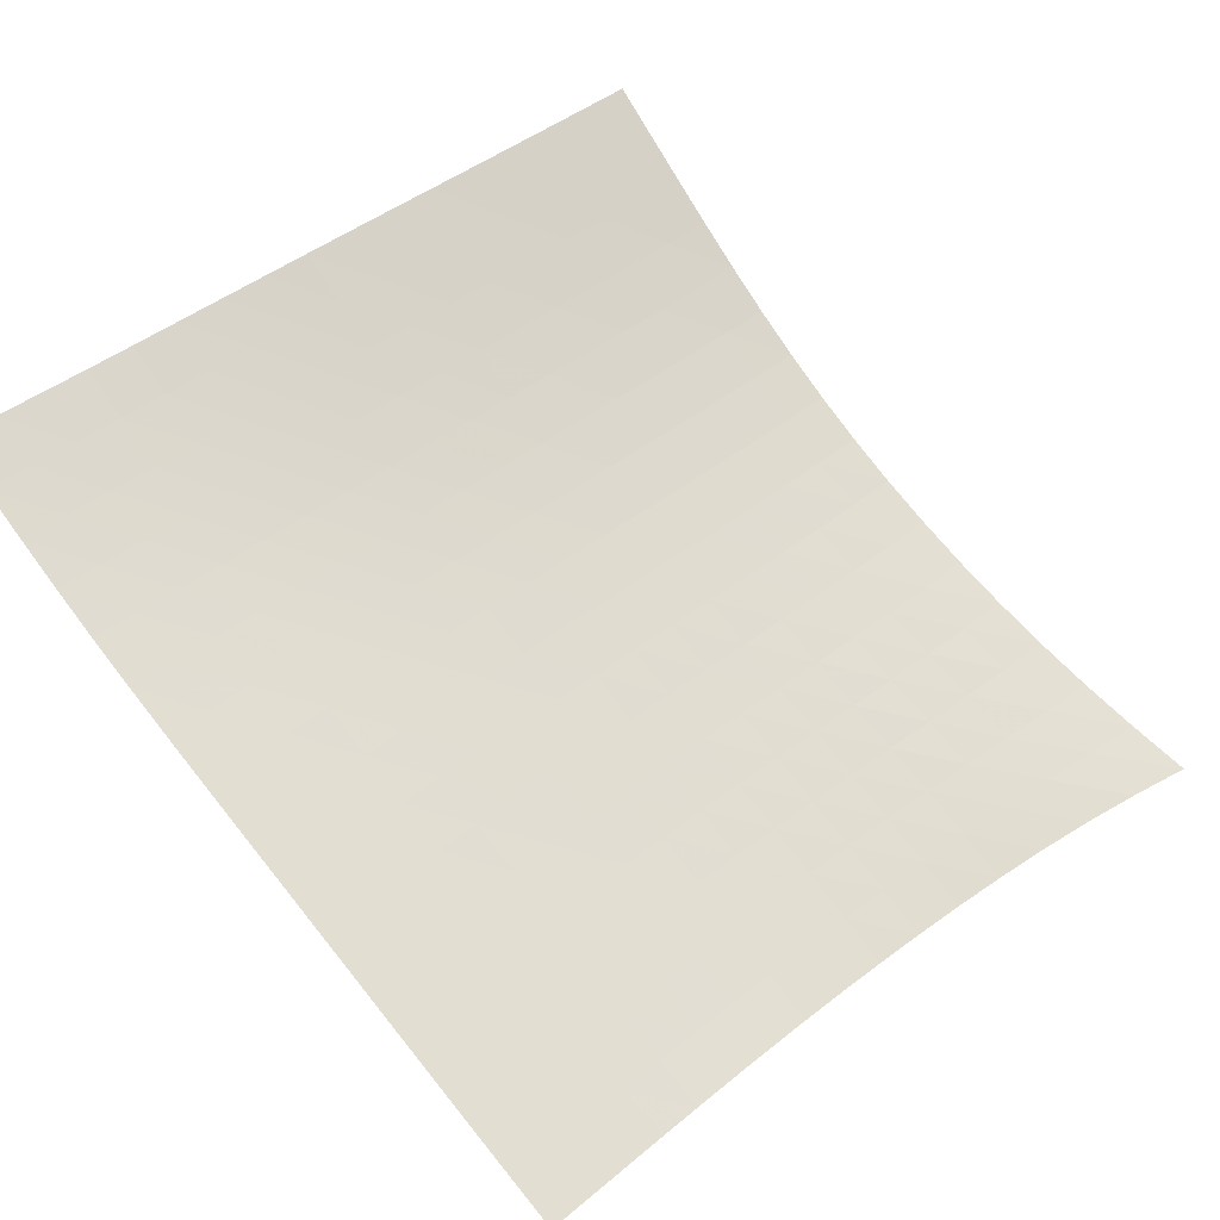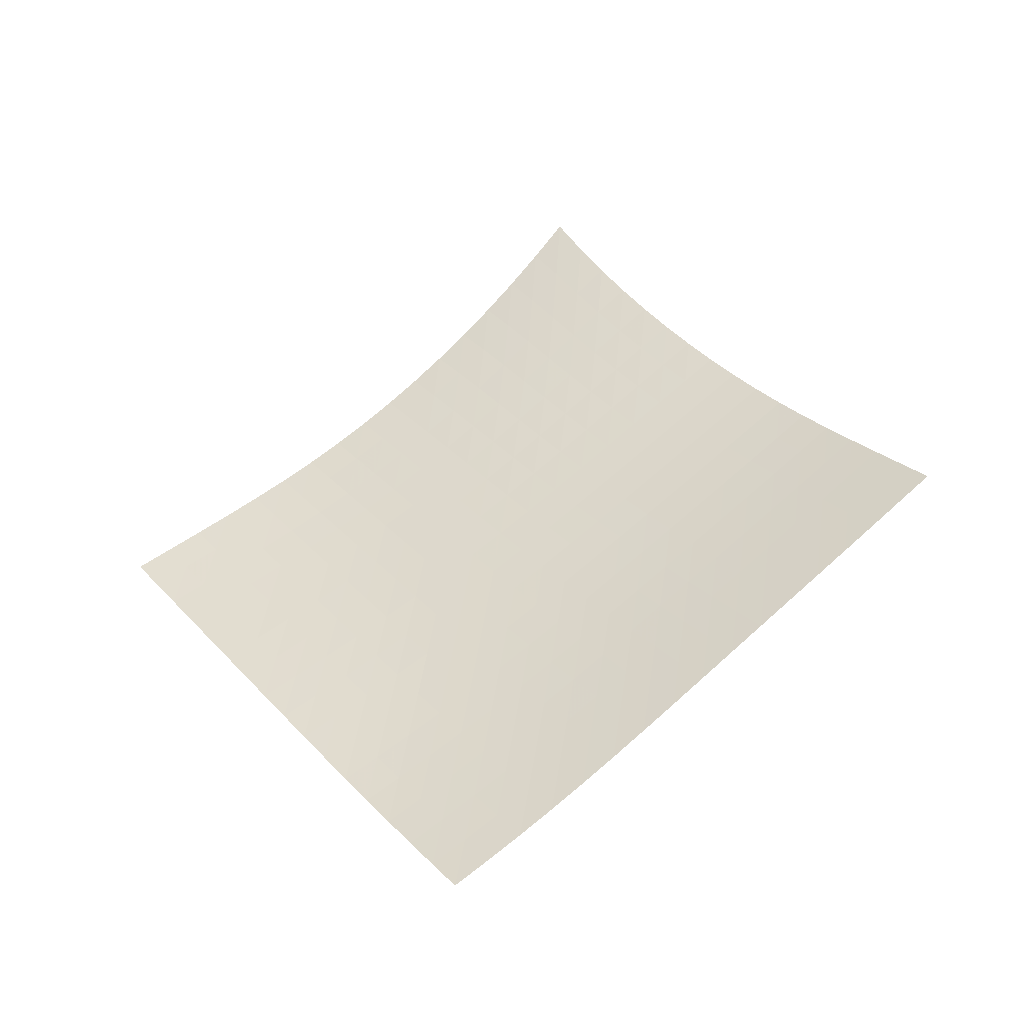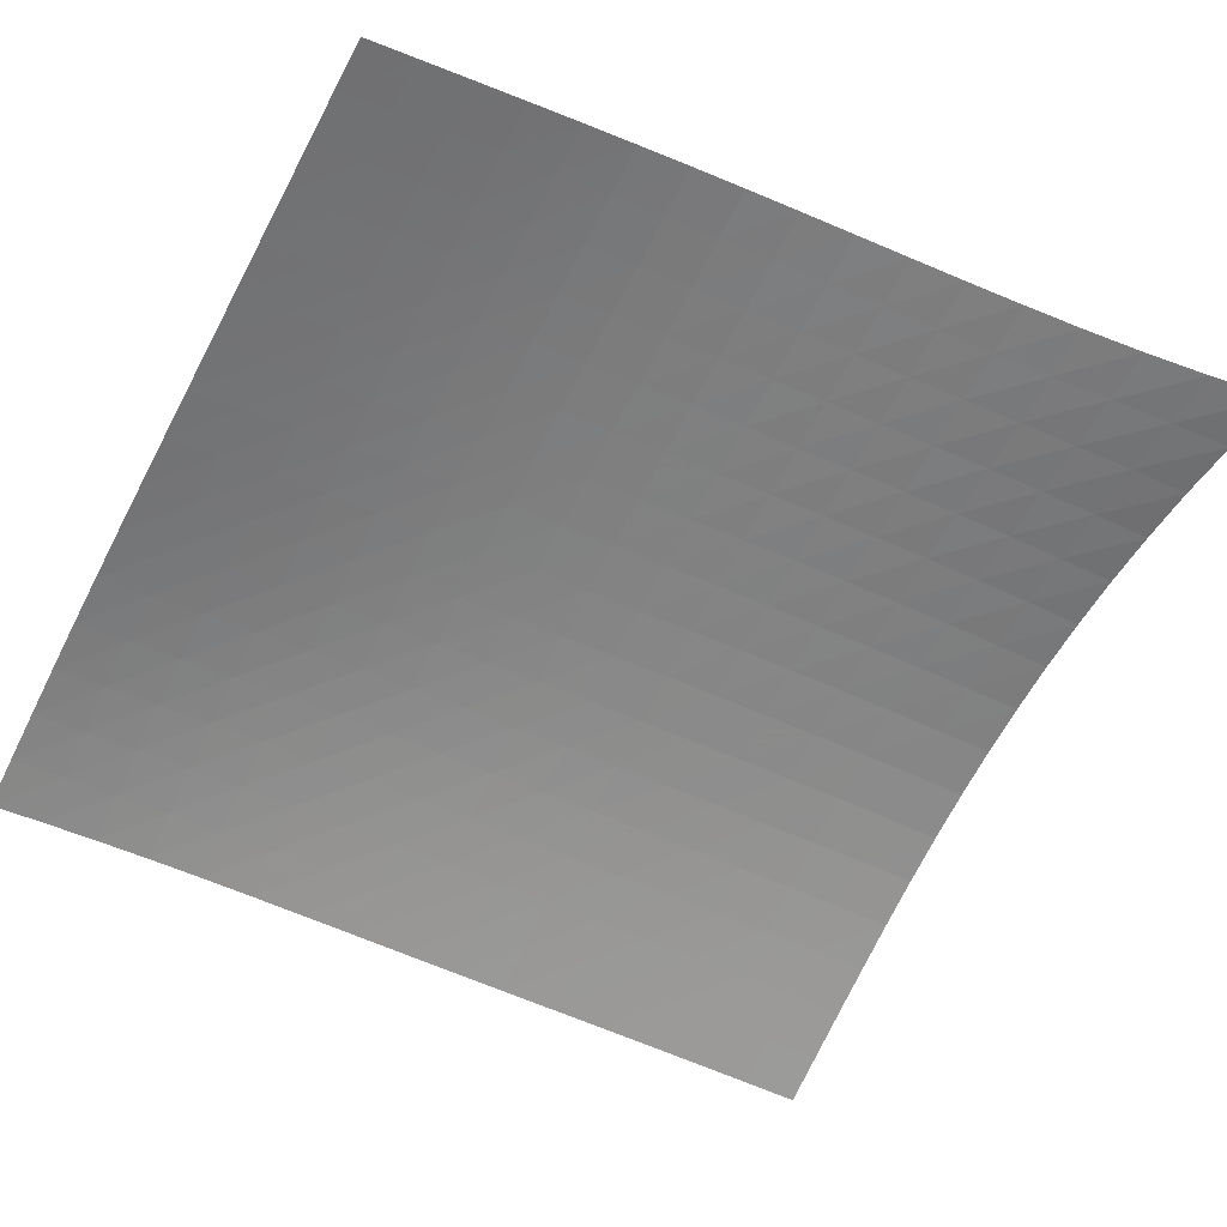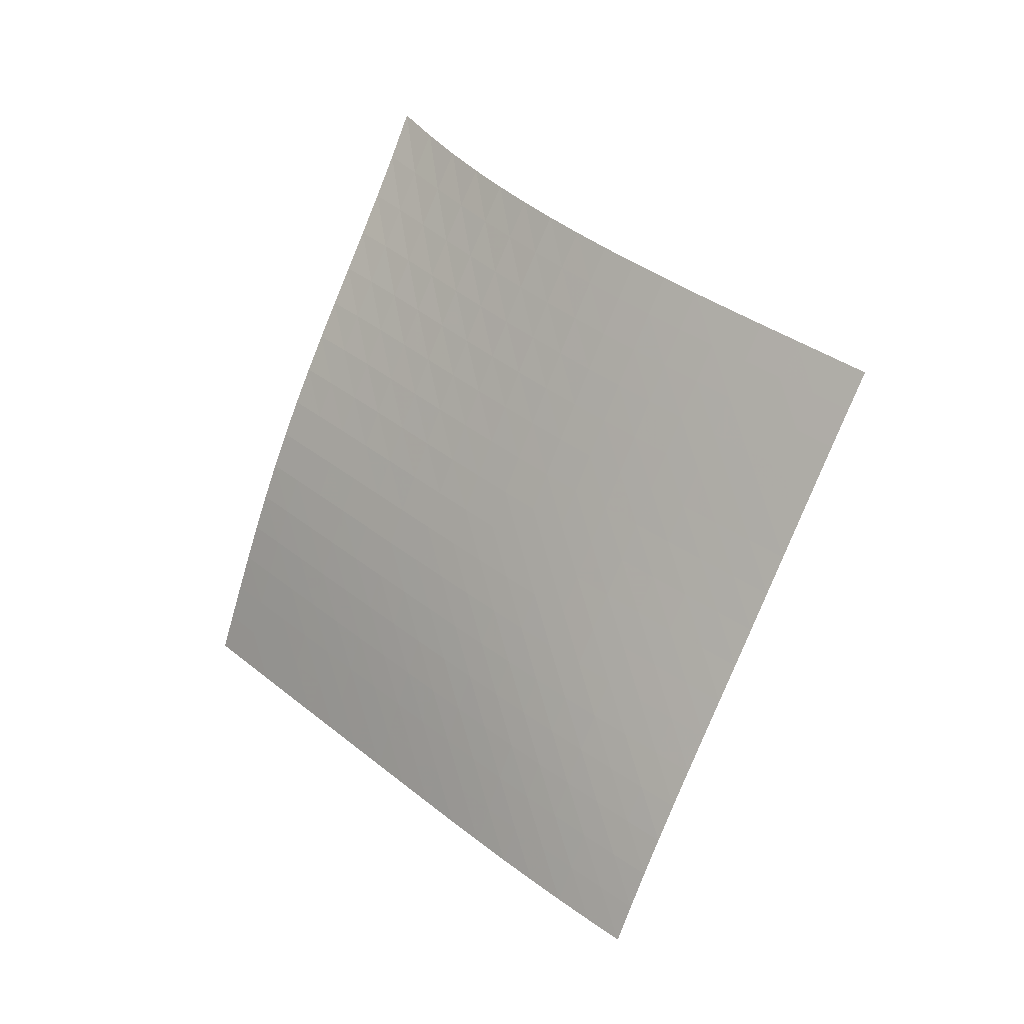
<metadata>
{"format":"obj","ext":"obj","renderer":"f3d","projection":"perspective","resolution":1024,"background":"white","views":[{"elev":-73.5,"azim":85.8,"up":"+Z"},{"elev":-20.3,"azim":153.6,"up":"+Y"},{"elev":-11.2,"azim":117.7,"up":"+Z"},{"elev":-30.6,"azim":-4.8,"up":"+Y"}]}
</metadata>
<code>
v -6.5 -0.005629 6.5
v 2.657 -9.251 10.33
v -10.33 -9.251 -2.657
v -1.38 -17.93 1.38
v -10.16 -8.778 -2.019
v -9.986 -8.304 -1.381
v -9.811 -7.828 -0.7465
v -9.63 -7.345 -0.1179
v -9.438 -6.853 0.501
v -9.233 -6.348 1.107
v -9.013 -5.827 1.697
v -8.777 -5.288 2.271
v -8.526 -4.731 2.828
v -8.261 -4.153 3.371
v -7.984 -3.552 3.901
v -7.697 -2.925 4.421
v -7.402 -2.265 4.935
v -7.101 -1.563 5.449
v -6.799 -0.8102 5.968
v -5.968 -0.8102 6.799
v -5.449 -1.563 7.101
v -4.935 -2.265 7.402
v -4.421 -2.925 7.697
v -3.901 -3.552 7.984
v -3.371 -4.153 8.261
v -2.828 -4.731 8.526
v -2.271 -5.288 8.777
v -1.697 -5.827 9.013
v -1.107 -6.348 9.233
v -0.501 -6.853 9.438
v 0.1179 -7.345 9.63
v 0.7465 -7.828 9.811
v 1.381 -8.304 9.986
v 2.019 -8.778 10.16
v 2.395 -9.8 9.789
v 2.133 -10.35 9.247
v 1.872 -10.9 8.702
v 1.613 -11.45 8.155
v 1.354 -12 7.606
v 1.094 -12.55 7.056
v 0.8339 -13.11 6.505
v 0.5718 -13.66 5.955
v 0.3087 -14.21 5.404
v 0.04636 -14.76 4.852
v -0.2129 -15.31 4.295
v -0.4661 -15.85 3.731
v -0.7105 -16.38 3.158
v -0.9443 -16.91 2.574
v -1.167 -17.42 1.981
v -1.981 -17.42 1.167
v -2.574 -16.91 0.9443
v -3.158 -16.38 0.7105
v -3.731 -15.85 0.4661
v -4.295 -15.31 0.2129
v -4.852 -14.76 -0.04636
v -5.404 -14.21 -0.3087
v -5.955 -13.66 -0.5718
v -6.505 -13.11 -0.8339
v -7.056 -12.55 -1.094
v -7.606 -12 -1.354
v -8.155 -11.45 -1.613
v -8.702 -10.9 -1.872
v -9.247 -10.35 -2.133
v -9.789 -9.8 -2.395
v -6.272 -1.485 6.272
v -6.571 -2.173 5.751
v -6.867 -2.84 5.232
v -7.158 -3.481 4.711
v -7.441 -4.098 4.185
v -7.715 -4.694 3.649
v -7.979 -5.27 3.102
v -8.229 -5.828 2.541
v -8.466 -6.367 1.965
v -8.687 -6.89 1.373
v -8.894 -7.397 0.7656
v -9.087 -7.892 0.146
v -9.27 -8.376 -0.4831
v -9.445 -8.853 -1.118
v -9.617 -9.327 -1.756
v -5.751 -2.173 6.571
v -6.047 -2.805 6.047
v -6.338 -3.434 5.523
v -6.622 -4.052 4.997
v -6.9 -4.655 4.465
v -7.17 -5.243 3.924
v -7.431 -5.814 3.372
v -7.68 -6.369 2.807
v -7.916 -6.909 2.229
v -8.138 -7.432 1.635
v -8.346 -7.941 1.027
v -8.54 -8.437 0.4076
v -8.725 -8.923 -0.2215
v -8.902 -9.401 -0.8565
v -9.075 -9.876 -1.494
v -5.232 -2.84 6.867
v -5.523 -3.434 6.338
v -5.808 -4.035 5.808
v -6.087 -4.631 5.276
v -6.359 -5.219 4.738
v -6.624 -5.797 4.192
v -6.881 -6.362 3.636
v -7.128 -6.913 3.068
v -7.363 -7.451 2.487
v -7.585 -7.975 1.893
v -7.794 -8.485 1.285
v -7.99 -8.982 0.6659
v -8.176 -9.469 0.03734
v -8.355 -9.949 -0.5971
v -8.529 -10.43 -1.234
v -4.711 -3.481 7.158
v -4.997 -4.052 6.622
v -5.276 -4.631 6.087
v -5.549 -5.211 5.549
v -5.815 -5.786 5.005
v -6.075 -6.353 4.454
v -6.328 -6.911 3.894
v -6.572 -7.459 3.324
v -6.806 -7.995 2.741
v -7.028 -8.518 2.147
v -7.238 -9.028 1.539
v -7.436 -9.527 0.9209
v -7.624 -10.02 0.2936
v -7.804 -10.5 -0.3396
v -7.981 -10.97 -0.9757
v -4.185 -4.098 7.441
v -4.465 -4.655 6.9
v -4.738 -5.219 6.359
v -5.005 -5.786 5.815
v -5.266 -6.35 5.266
v -5.521 -6.909 4.71
v -5.771 -7.461 4.147
v -6.013 -8.005 3.575
v -6.246 -8.538 2.992
v -6.468 -9.061 2.397
v -6.679 -9.572 1.791
v -6.879 -10.07 1.174
v -7.069 -10.56 0.5482
v -7.252 -11.05 -0.08343
v -7.43 -11.52 -0.7181
v -3.649 -4.694 7.715
v -3.924 -5.243 7.17
v -4.192 -5.797 6.624
v -4.454 -6.353 6.075
v -4.71 -6.909 5.521
v -4.962 -7.461 4.962
v -5.209 -8.009 4.396
v -5.449 -8.549 3.822
v -5.682 -9.081 3.239
v -5.905 -9.603 2.645
v -6.118 -10.12 2.041
v -6.32 -10.62 1.426
v -6.513 -11.11 0.8022
v -6.698 -11.59 0.1726
v -6.878 -12.07 -0.4603
v -3.102 -5.27 7.979
v -3.372 -5.814 7.431
v -3.636 -6.362 6.881
v -3.894 -6.911 6.328
v -4.147 -7.461 5.771
v -4.396 -8.009 5.209
v -4.641 -8.552 4.641
v -4.881 -9.09 4.066
v -5.114 -9.622 3.484
v -5.339 -10.14 2.892
v -5.554 -10.66 2.289
v -5.759 -11.16 1.677
v -5.955 -11.66 1.056
v -6.143 -12.14 0.4294
v -6.325 -12.63 -0.2014
v -2.541 -5.828 8.229
v -2.807 -6.369 7.68
v -3.068 -6.913 7.128
v -3.324 -7.459 6.572
v -3.575 -8.005 6.013
v -3.822 -8.549 5.449
v -4.066 -9.09 4.881
v -4.307 -9.628 4.307
v -4.541 -10.16 3.725
v -4.769 -10.68 3.136
v -4.988 -11.2 2.537
v -5.197 -11.7 1.928
v -5.396 -12.2 1.311
v -5.587 -12.69 0.6868
v -5.773 -13.18 0.05861
v -1.965 -6.367 8.466
v -2.229 -6.909 7.916
v -2.487 -7.451 7.363
v -2.741 -7.995 6.806
v -2.992 -8.538 6.246
v -3.239 -9.081 5.682
v -3.484 -9.622 5.114
v -3.725 -10.16 4.541
v -3.963 -10.69 3.963
v -4.194 -11.22 3.377
v -4.417 -11.74 2.782
v -4.631 -12.25 2.177
v -4.835 -12.75 1.564
v -5.03 -13.24 0.9441
v -5.219 -13.73 0.3191
v -1.373 -6.89 8.687
v -1.635 -7.432 8.138
v -1.893 -7.975 7.585
v -2.147 -8.518 7.028
v -2.397 -9.061 6.468
v -2.645 -9.603 5.905
v -2.892 -10.14 5.339
v -3.136 -10.68 4.769
v -3.377 -11.22 4.194
v -3.612 -11.75 3.612
v -3.84 -12.27 3.022
v -4.06 -12.78 2.423
v -4.269 -13.29 1.815
v -4.47 -13.79 1.2
v -4.663 -14.28 0.5783
v -0.7656 -7.397 8.894
v -1.027 -7.941 8.346
v -1.285 -8.485 7.794
v -1.539 -9.028 7.238
v -1.791 -9.572 6.679
v -2.041 -10.12 6.118
v -2.289 -10.66 5.554
v -2.537 -11.2 4.988
v -2.782 -11.74 4.417
v -3.022 -12.27 3.84
v -3.256 -12.79 3.256
v -3.482 -13.31 2.663
v -3.698 -13.82 2.061
v -3.904 -14.32 1.451
v -4.102 -14.82 0.8338
v -0.146 -7.892 9.087
v -0.4076 -8.437 8.54
v -0.6659 -8.982 7.99
v -0.9209 -9.527 7.436
v -1.174 -10.07 6.879
v -1.426 -10.62 6.32
v -1.677 -11.16 5.759
v -1.928 -11.7 5.197
v -2.177 -12.25 4.631
v -2.423 -12.78 4.06
v -2.663 -13.31 3.482
v -2.895 -13.84 2.895
v -3.118 -14.35 2.299
v -3.33 -14.86 1.694
v -3.534 -15.36 1.083
v 0.4831 -8.376 9.27
v 0.2215 -8.923 8.725
v -0.03734 -9.469 8.176
v -0.2936 -10.02 7.624
v -0.5482 -10.56 7.069
v -0.8022 -11.11 6.513
v -1.056 -11.66 5.955
v -1.311 -12.2 5.396
v -1.564 -12.75 4.835
v -1.815 -13.29 4.269
v -2.061 -13.82 3.698
v -2.299 -14.35 3.118
v -2.528 -14.87 2.528
v -2.747 -15.38 1.929
v -2.956 -15.89 1.323
v 1.118 -8.853 9.445
v 0.8565 -9.401 8.902
v 0.5971 -9.949 8.355
v 0.3396 -10.5 7.804
v 0.08343 -11.05 7.252
v -0.1726 -11.59 6.698
v -0.4294 -12.14 6.143
v -0.6868 -12.69 5.587
v -0.9441 -13.24 5.03
v -1.2 -13.79 4.47
v -1.451 -14.32 3.904
v -1.694 -14.86 3.33
v -1.929 -15.38 2.747
v -2.153 -15.9 2.153
v -2.368 -16.41 1.552
v 1.756 -9.327 9.617
v 1.494 -9.876 9.075
v 1.234 -10.43 8.529
v 0.9757 -10.97 7.981
v 0.7181 -11.52 7.43
v 0.4603 -12.07 6.878
v 0.2014 -12.63 6.325
v -0.05861 -13.18 5.773
v -0.3191 -13.73 5.219
v -0.5783 -14.28 4.663
v -0.8338 -14.82 4.102
v -1.083 -15.36 3.534
v -1.323 -15.89 2.956
v -1.552 -16.41 2.368
v -1.771 -16.92 1.771
f 289 49 4
f 289 4 50
f 5 79 64
f 5 64 3
f 79 94 63
f 79 63 64
f 94 109 62
f 94 62 63
f 109 124 61
f 109 61 62
f 124 139 60
f 124 60 61
f 139 154 59
f 139 59 60
f 154 169 58
f 154 58 59
f 169 184 57
f 169 57 58
f 184 199 56
f 184 56 57
f 199 214 55
f 199 55 56
f 214 229 54
f 214 54 55
f 229 244 53
f 229 53 54
f 244 259 52
f 244 52 53
f 259 274 51
f 259 51 52
f 274 289 50
f 274 50 51
f 1 20 65
f 1 65 19
f 19 65 66
f 19 66 18
f 18 66 67
f 18 67 17
f 17 67 68
f 17 68 16
f 16 68 69
f 16 69 15
f 15 69 70
f 15 70 14
f 14 70 71
f 14 71 13
f 13 71 72
f 13 72 12
f 12 72 73
f 12 73 11
f 11 73 74
f 11 74 10
f 10 74 75
f 10 75 9
f 9 75 76
f 9 76 8
f 8 76 77
f 8 77 7
f 7 77 78
f 7 78 6
f 6 78 79
f 6 79 5
f 20 21 80
f 20 80 65
f 65 80 81
f 65 81 66
f 66 81 82
f 66 82 67
f 67 82 83
f 67 83 68
f 68 83 84
f 68 84 69
f 69 84 85
f 69 85 70
f 70 85 86
f 70 86 71
f 71 86 87
f 71 87 72
f 72 87 88
f 72 88 73
f 73 88 89
f 73 89 74
f 74 89 90
f 74 90 75
f 75 90 91
f 75 91 76
f 76 91 92
f 76 92 77
f 77 92 93
f 77 93 78
f 78 93 94
f 78 94 79
f 21 22 95
f 21 95 80
f 80 95 96
f 80 96 81
f 81 96 97
f 81 97 82
f 82 97 98
f 82 98 83
f 83 98 99
f 83 99 84
f 84 99 100
f 84 100 85
f 85 100 101
f 85 101 86
f 86 101 102
f 86 102 87
f 87 102 103
f 87 103 88
f 88 103 104
f 88 104 89
f 89 104 105
f 89 105 90
f 90 105 106
f 90 106 91
f 91 106 107
f 91 107 92
f 92 107 108
f 92 108 93
f 93 108 109
f 93 109 94
f 22 23 110
f 22 110 95
f 95 110 111
f 95 111 96
f 96 111 112
f 96 112 97
f 97 112 113
f 97 113 98
f 98 113 114
f 98 114 99
f 99 114 115
f 99 115 100
f 100 115 116
f 100 116 101
f 101 116 117
f 101 117 102
f 102 117 118
f 102 118 103
f 103 118 119
f 103 119 104
f 104 119 120
f 104 120 105
f 105 120 121
f 105 121 106
f 106 121 122
f 106 122 107
f 107 122 123
f 107 123 108
f 108 123 124
f 108 124 109
f 23 24 125
f 23 125 110
f 110 125 126
f 110 126 111
f 111 126 127
f 111 127 112
f 112 127 128
f 112 128 113
f 113 128 129
f 113 129 114
f 114 129 130
f 114 130 115
f 115 130 131
f 115 131 116
f 116 131 132
f 116 132 117
f 117 132 133
f 117 133 118
f 118 133 134
f 118 134 119
f 119 134 135
f 119 135 120
f 120 135 136
f 120 136 121
f 121 136 137
f 121 137 122
f 122 137 138
f 122 138 123
f 123 138 139
f 123 139 124
f 24 25 140
f 24 140 125
f 125 140 141
f 125 141 126
f 126 141 142
f 126 142 127
f 127 142 143
f 127 143 128
f 128 143 144
f 128 144 129
f 129 144 145
f 129 145 130
f 130 145 146
f 130 146 131
f 131 146 147
f 131 147 132
f 132 147 148
f 132 148 133
f 133 148 149
f 133 149 134
f 134 149 150
f 134 150 135
f 135 150 151
f 135 151 136
f 136 151 152
f 136 152 137
f 137 152 153
f 137 153 138
f 138 153 154
f 138 154 139
f 25 26 155
f 25 155 140
f 140 155 156
f 140 156 141
f 141 156 157
f 141 157 142
f 142 157 158
f 142 158 143
f 143 158 159
f 143 159 144
f 144 159 160
f 144 160 145
f 145 160 161
f 145 161 146
f 146 161 162
f 146 162 147
f 147 162 163
f 147 163 148
f 148 163 164
f 148 164 149
f 149 164 165
f 149 165 150
f 150 165 166
f 150 166 151
f 151 166 167
f 151 167 152
f 152 167 168
f 152 168 153
f 153 168 169
f 153 169 154
f 26 27 170
f 26 170 155
f 155 170 171
f 155 171 156
f 156 171 172
f 156 172 157
f 157 172 173
f 157 173 158
f 158 173 174
f 158 174 159
f 159 174 175
f 159 175 160
f 160 175 176
f 160 176 161
f 161 176 177
f 161 177 162
f 162 177 178
f 162 178 163
f 163 178 179
f 163 179 164
f 164 179 180
f 164 180 165
f 165 180 181
f 165 181 166
f 166 181 182
f 166 182 167
f 167 182 183
f 167 183 168
f 168 183 184
f 168 184 169
f 27 28 185
f 27 185 170
f 170 185 186
f 170 186 171
f 171 186 187
f 171 187 172
f 172 187 188
f 172 188 173
f 173 188 189
f 173 189 174
f 174 189 190
f 174 190 175
f 175 190 191
f 175 191 176
f 176 191 192
f 176 192 177
f 177 192 193
f 177 193 178
f 178 193 194
f 178 194 179
f 179 194 195
f 179 195 180
f 180 195 196
f 180 196 181
f 181 196 197
f 181 197 182
f 182 197 198
f 182 198 183
f 183 198 199
f 183 199 184
f 28 29 200
f 28 200 185
f 185 200 201
f 185 201 186
f 186 201 202
f 186 202 187
f 187 202 203
f 187 203 188
f 188 203 204
f 188 204 189
f 189 204 205
f 189 205 190
f 190 205 206
f 190 206 191
f 191 206 207
f 191 207 192
f 192 207 208
f 192 208 193
f 193 208 209
f 193 209 194
f 194 209 210
f 194 210 195
f 195 210 211
f 195 211 196
f 196 211 212
f 196 212 197
f 197 212 213
f 197 213 198
f 198 213 214
f 198 214 199
f 29 30 215
f 29 215 200
f 200 215 216
f 200 216 201
f 201 216 217
f 201 217 202
f 202 217 218
f 202 218 203
f 203 218 219
f 203 219 204
f 204 219 220
f 204 220 205
f 205 220 221
f 205 221 206
f 206 221 222
f 206 222 207
f 207 222 223
f 207 223 208
f 208 223 224
f 208 224 209
f 209 224 225
f 209 225 210
f 210 225 226
f 210 226 211
f 211 226 227
f 211 227 212
f 212 227 228
f 212 228 213
f 213 228 229
f 213 229 214
f 30 31 230
f 30 230 215
f 215 230 231
f 215 231 216
f 216 231 232
f 216 232 217
f 217 232 233
f 217 233 218
f 218 233 234
f 218 234 219
f 219 234 235
f 219 235 220
f 220 235 236
f 220 236 221
f 221 236 237
f 221 237 222
f 222 237 238
f 222 238 223
f 223 238 239
f 223 239 224
f 224 239 240
f 224 240 225
f 225 240 241
f 225 241 226
f 226 241 242
f 226 242 227
f 227 242 243
f 227 243 228
f 228 243 244
f 228 244 229
f 31 32 245
f 31 245 230
f 230 245 246
f 230 246 231
f 231 246 247
f 231 247 232
f 232 247 248
f 232 248 233
f 233 248 249
f 233 249 234
f 234 249 250
f 234 250 235
f 235 250 251
f 235 251 236
f 236 251 252
f 236 252 237
f 237 252 253
f 237 253 238
f 238 253 254
f 238 254 239
f 239 254 255
f 239 255 240
f 240 255 256
f 240 256 241
f 241 256 257
f 241 257 242
f 242 257 258
f 242 258 243
f 243 258 259
f 243 259 244
f 32 33 260
f 32 260 245
f 245 260 261
f 245 261 246
f 246 261 262
f 246 262 247
f 247 262 263
f 247 263 248
f 248 263 264
f 248 264 249
f 249 264 265
f 249 265 250
f 250 265 266
f 250 266 251
f 251 266 267
f 251 267 252
f 252 267 268
f 252 268 253
f 253 268 269
f 253 269 254
f 254 269 270
f 254 270 255
f 255 270 271
f 255 271 256
f 256 271 272
f 256 272 257
f 257 272 273
f 257 273 258
f 258 273 274
f 258 274 259
f 33 34 275
f 33 275 260
f 260 275 276
f 260 276 261
f 261 276 277
f 261 277 262
f 262 277 278
f 262 278 263
f 263 278 279
f 263 279 264
f 264 279 280
f 264 280 265
f 265 280 281
f 265 281 266
f 266 281 282
f 266 282 267
f 267 282 283
f 267 283 268
f 268 283 284
f 268 284 269
f 269 284 285
f 269 285 270
f 270 285 286
f 270 286 271
f 271 286 287
f 271 287 272
f 272 287 288
f 272 288 273
f 273 288 289
f 273 289 274
f 34 2 35
f 34 35 275
f 275 35 36
f 275 36 276
f 276 36 37
f 276 37 277
f 277 37 38
f 277 38 278
f 278 38 39
f 278 39 279
f 279 39 40
f 279 40 280
f 280 40 41
f 280 41 281
f 281 41 42
f 281 42 282
f 282 42 43
f 282 43 283
f 283 43 44
f 283 44 284
f 284 44 45
f 284 45 285
f 285 45 46
f 285 46 286
f 286 46 47
f 286 47 287
f 287 47 48
f 287 48 288
f 288 48 49
f 288 49 289

</code>
